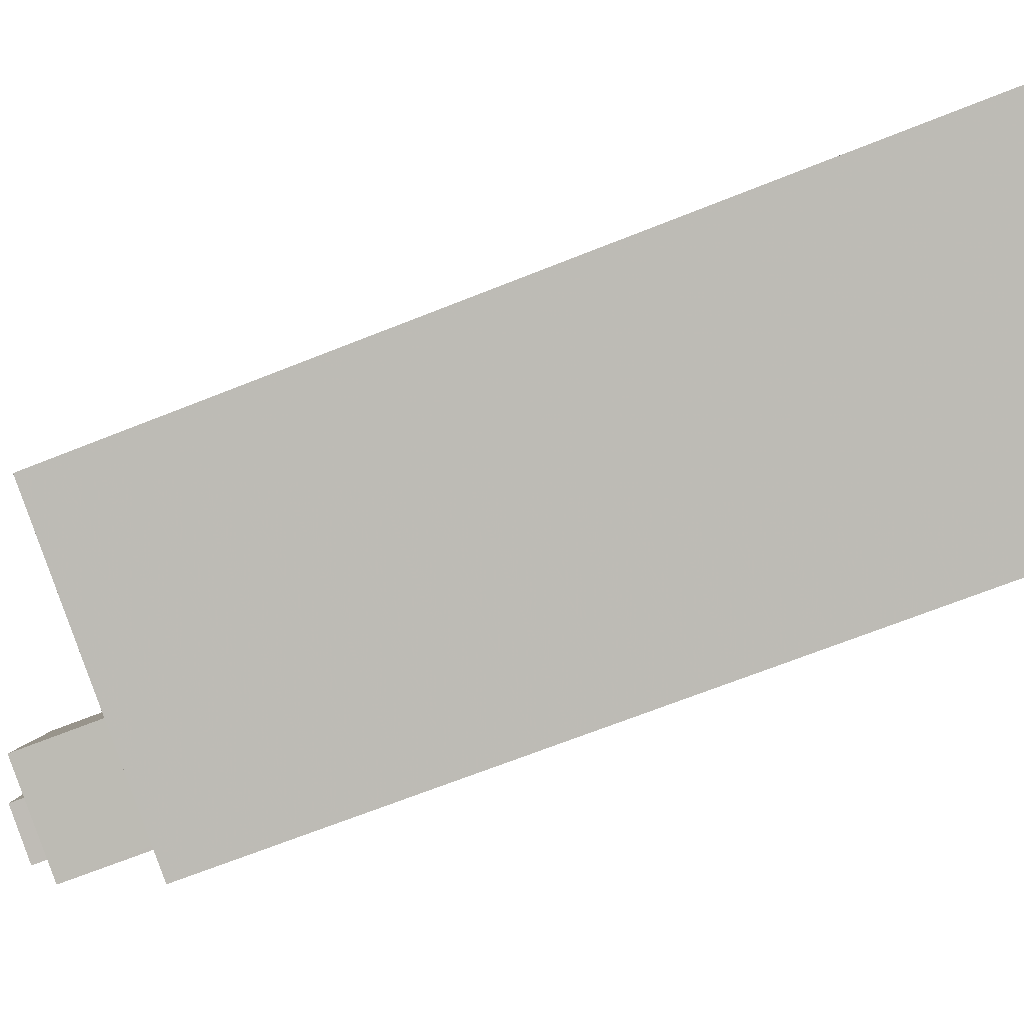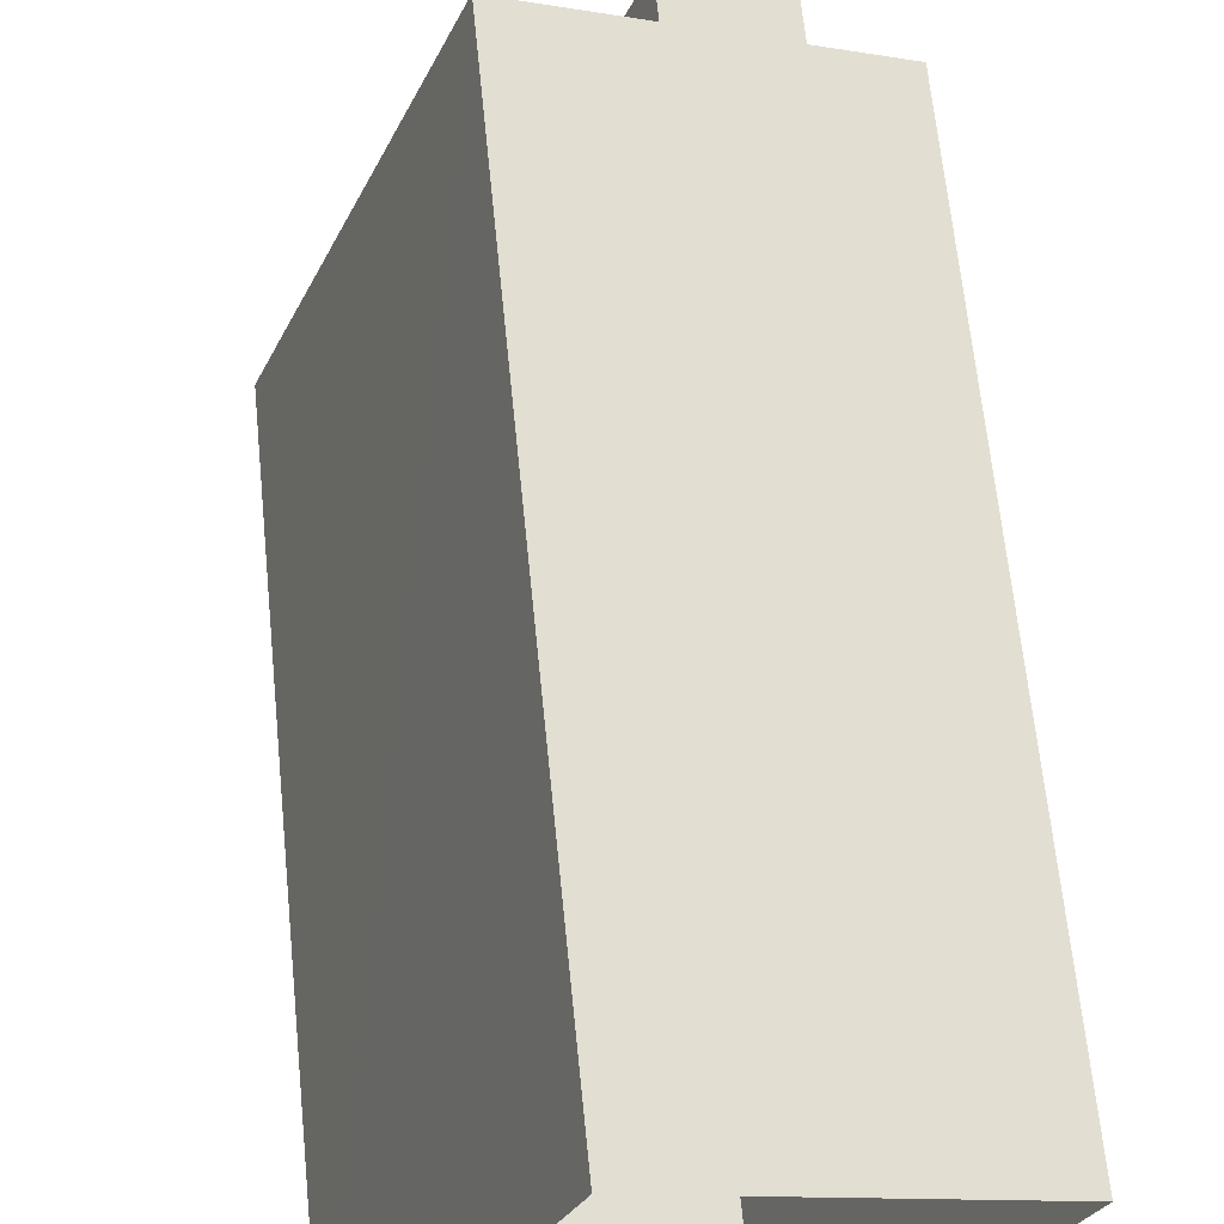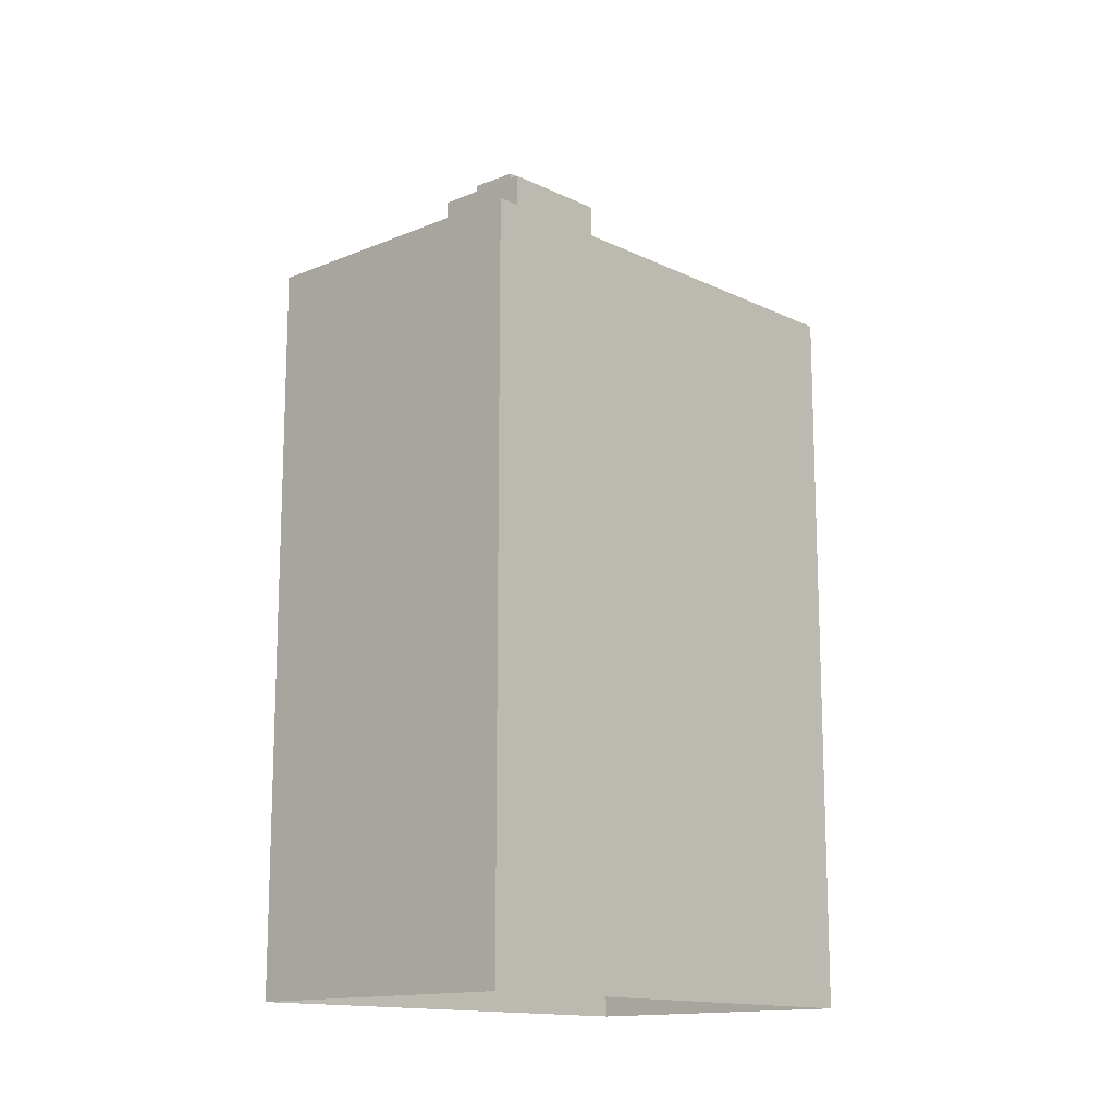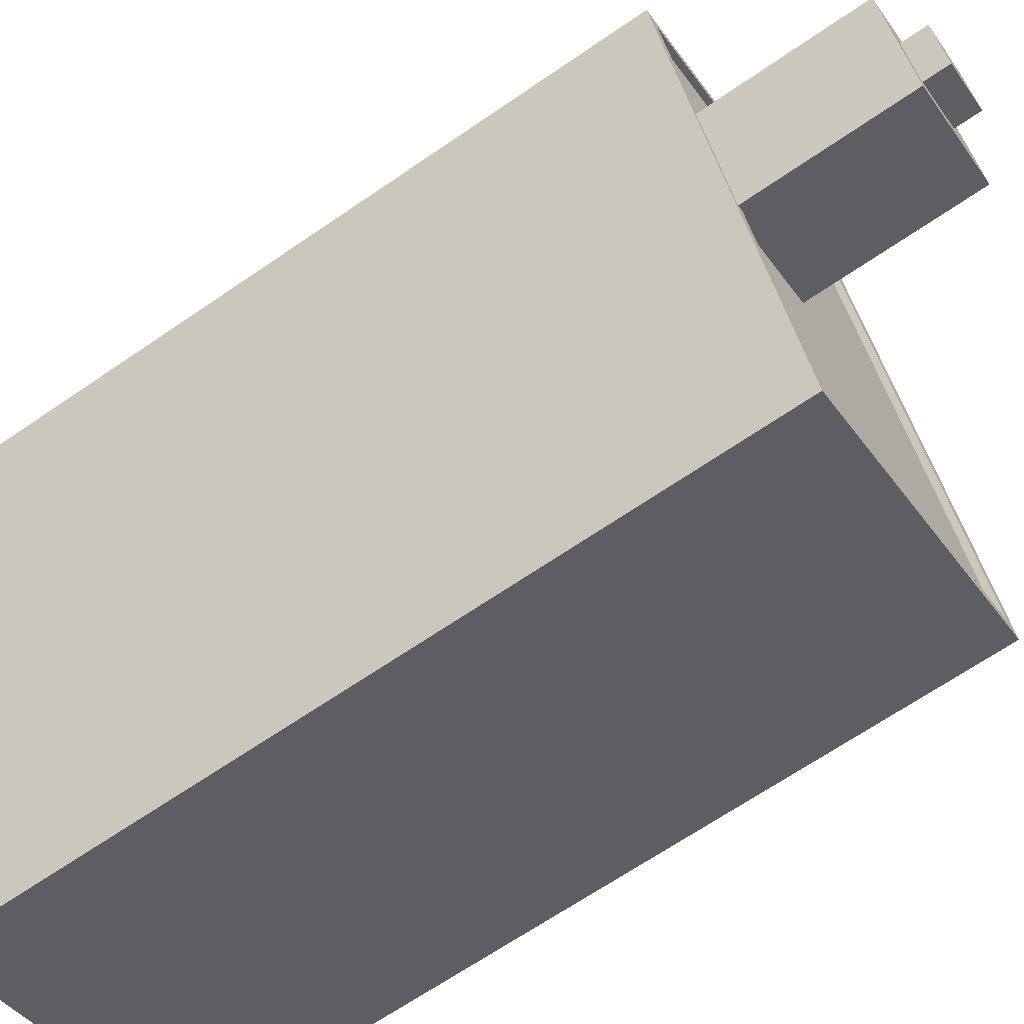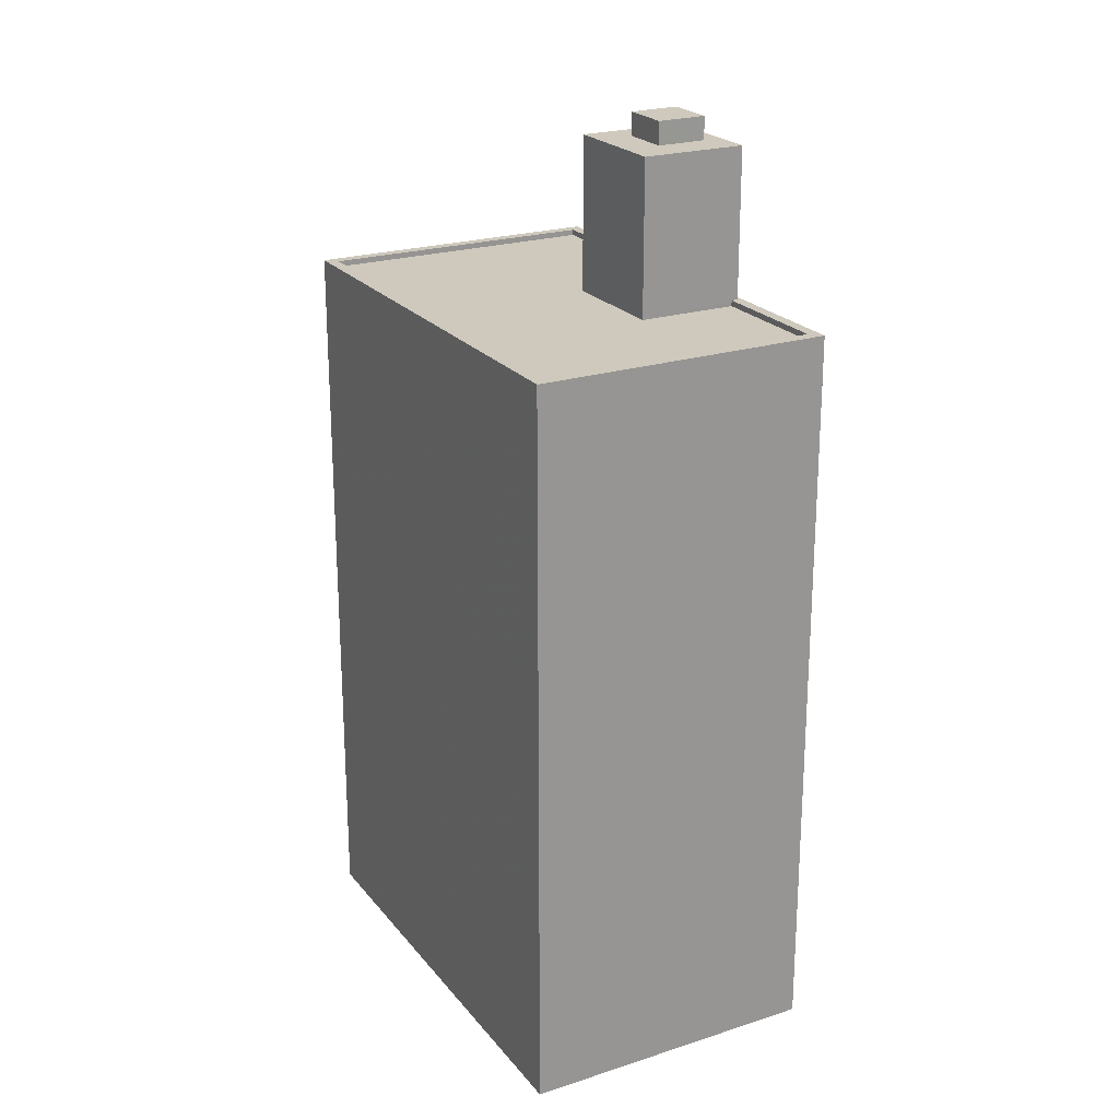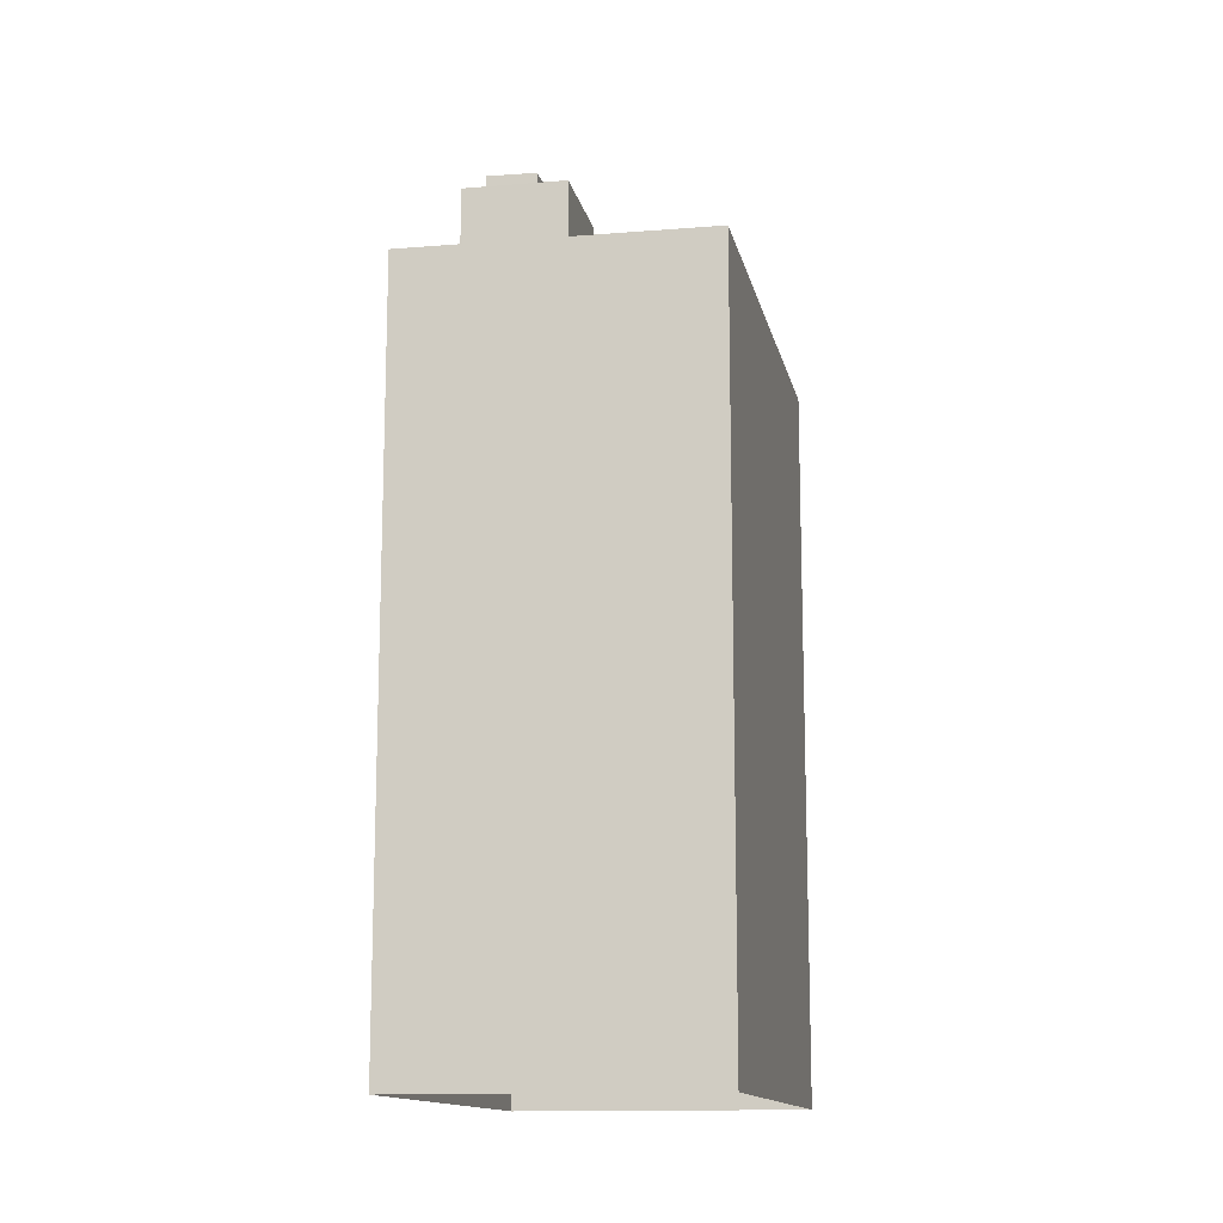
<metadata>
{"format":"obj","ext":"obj","renderer":"f3d","projection":"perspective","resolution":1024,"background":"white","views":[{"elev":-66.2,"azim":112.1,"up":"+Y"},{"elev":64.8,"azim":174.3,"up":"+Y"},{"elev":-14.2,"azim":64.3,"up":"+Z"},{"elev":-66.9,"azim":-55.4,"up":"+Y"},{"elev":22.3,"azim":172.7,"up":"+Z"},{"elev":-13.5,"azim":32.3,"up":"+Z"}]}
</metadata>
<code>
v -1.228e+04 -3.808e+04 73.06
v -1.228e+04 -3.808e+04 73.06
v -1.228e+04 -3.808e+04 73.06
v -1.228e+04 -3.808e+04 73.06
v -1.227e+04 -3.808e+04 72.04
v -1.228e+04 -3.808e+04 72.04
v -1.228e+04 -3.808e+04 72.04
v -1.227e+04 -3.808e+04 72.04
v -1.228e+04 -3.808e+04 72.04
v -1.228e+04 -3.808e+04 72.04
v -1.228e+04 -3.808e+04 72.04
v -1.228e+04 -3.808e+04 72.04
v -1.228e+04 -3.808e+04 72.04
v -1.228e+04 -3.808e+04 72.04
v -1.227e+04 -3.809e+04 65.16
v -1.227e+04 -3.808e+04 65.16
v -1.228e+04 -3.808e+04 65.16
v -1.228e+04 -3.808e+04 65.16
v -1.228e+04 -3.807e+04 65.16
v -1.228e+04 -3.808e+04 65.16
v -1.226e+04 -3.809e+04 65.16
v -1.227e+04 -3.807e+04 65.15
v -1.228e+04 -3.808e+04 65.41
v -1.228e+04 -3.808e+04 65.41
v -1.227e+04 -3.809e+04 65.41
v -1.227e+04 -3.809e+04 65.41
v -1.228e+04 -3.807e+04 65.41
v -1.228e+04 -3.807e+04 65.41
v -1.228e+04 -3.808e+04 65.41
v -1.228e+04 -3.808e+04 65.41
v -1.227e+04 -3.807e+04 65.4
v -1.227e+04 -3.807e+04 65.4
v -1.226e+04 -3.809e+04 65.41
v -1.226e+04 -3.809e+04 65.41
v -1.227e+04 -3.807e+04 33.13
v -1.228e+04 -3.807e+04 33.13
v -1.226e+04 -3.809e+04 33.13
v -1.227e+04 -3.809e+04 33.13
f 1 2 3
f 1 4 2
f 5 6 7
f 7 8 5
f 8 7 9
f 10 11 12
f 9 11 10
f 7 11 9
f 13 14 6
f 5 13 6
f 14 10 12
f 6 14 12
f 15 16 17
f 18 19 20
f 21 16 15
f 22 18 16
f 18 22 19
f 22 16 21
f 23 24 25
f 25 24 26
f 27 28 29
f 30 27 29
f 24 28 26
f 29 28 24
f 31 32 28
f 27 31 28
f 31 33 32
f 31 34 33
f 25 26 33
f 34 25 33
f 7 3 2
f 7 6 3
f 11 2 4
f 11 7 2
f 11 4 1
f 12 11 1
f 12 1 3
f 6 12 3
f 8 16 5
f 5 18 13
f 5 16 18
f 17 16 23
f 24 23 9
f 9 23 8
f 23 16 8
f 14 29 10
f 10 24 9
f 10 29 24
f 18 30 13
f 13 30 14
f 18 20 30
f 14 30 29
f 17 25 15
f 17 23 25
f 20 19 27
f 30 20 27
f 31 19 22
f 31 27 19
f 34 22 21
f 34 31 22
f 34 21 15
f 25 34 15
f 32 35 36
f 28 32 36
f 32 37 35
f 32 33 37
f 33 38 37
f 33 26 38
f 38 28 36
f 38 26 28

</code>
